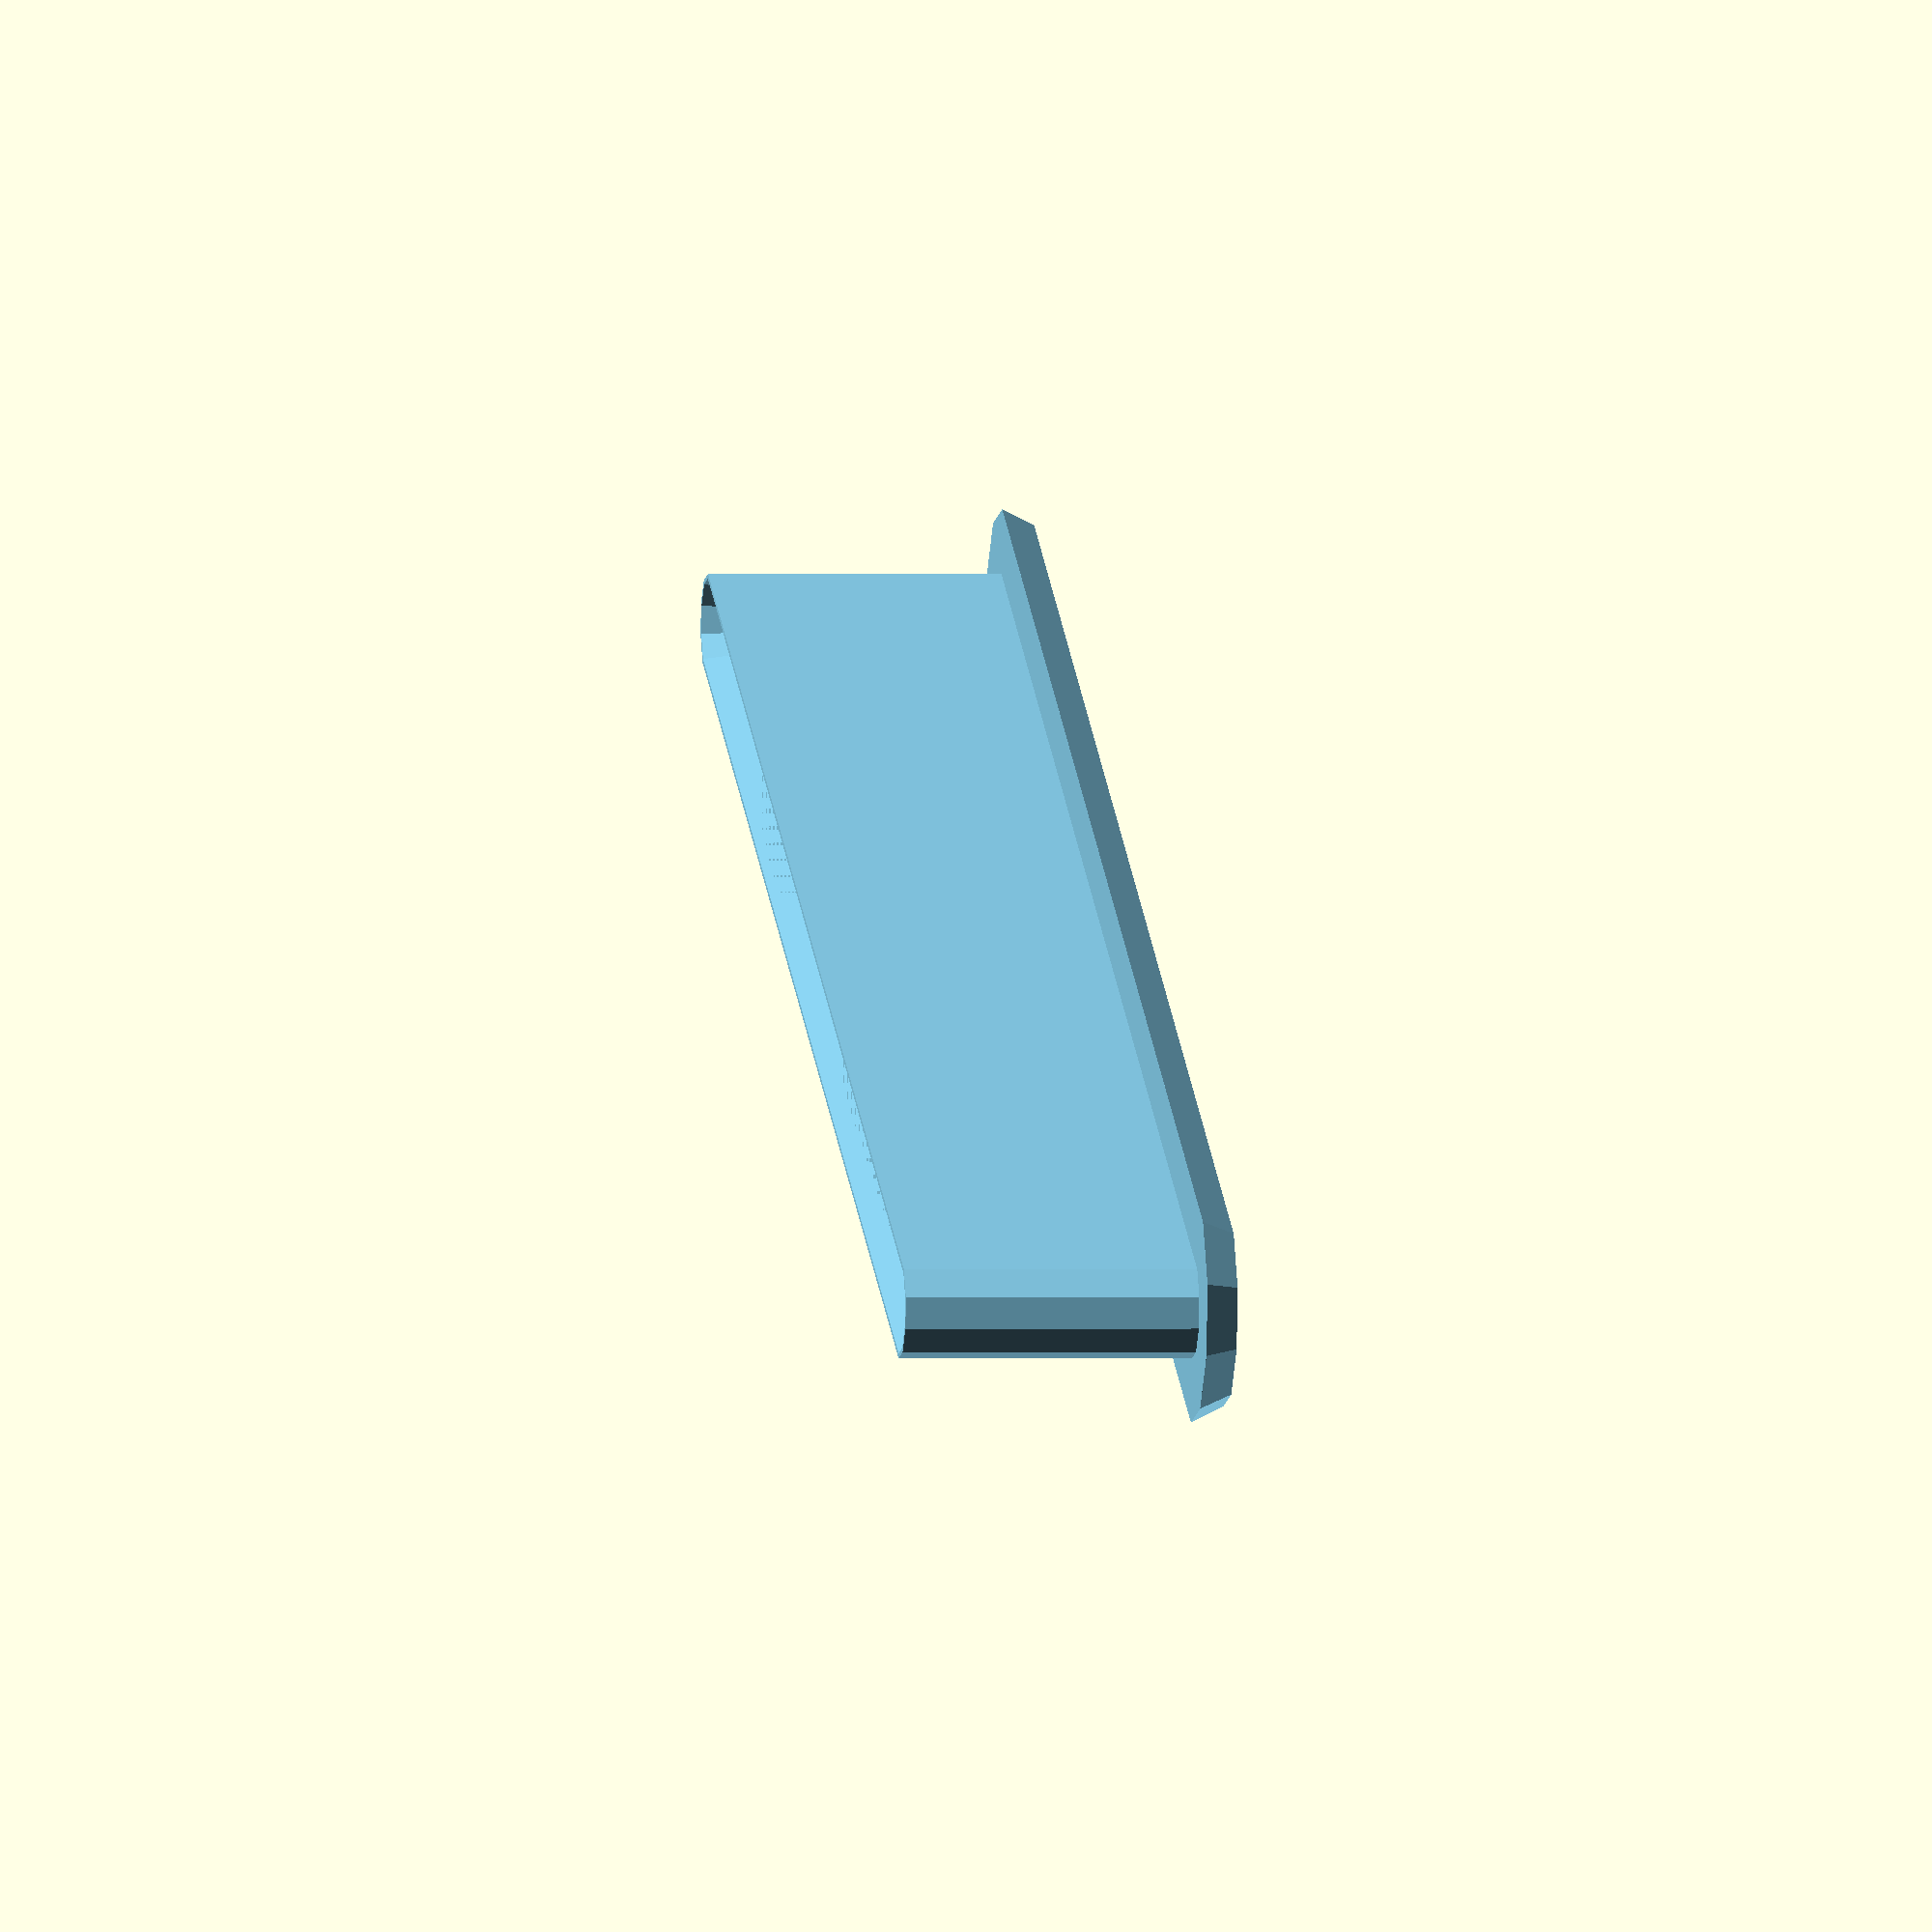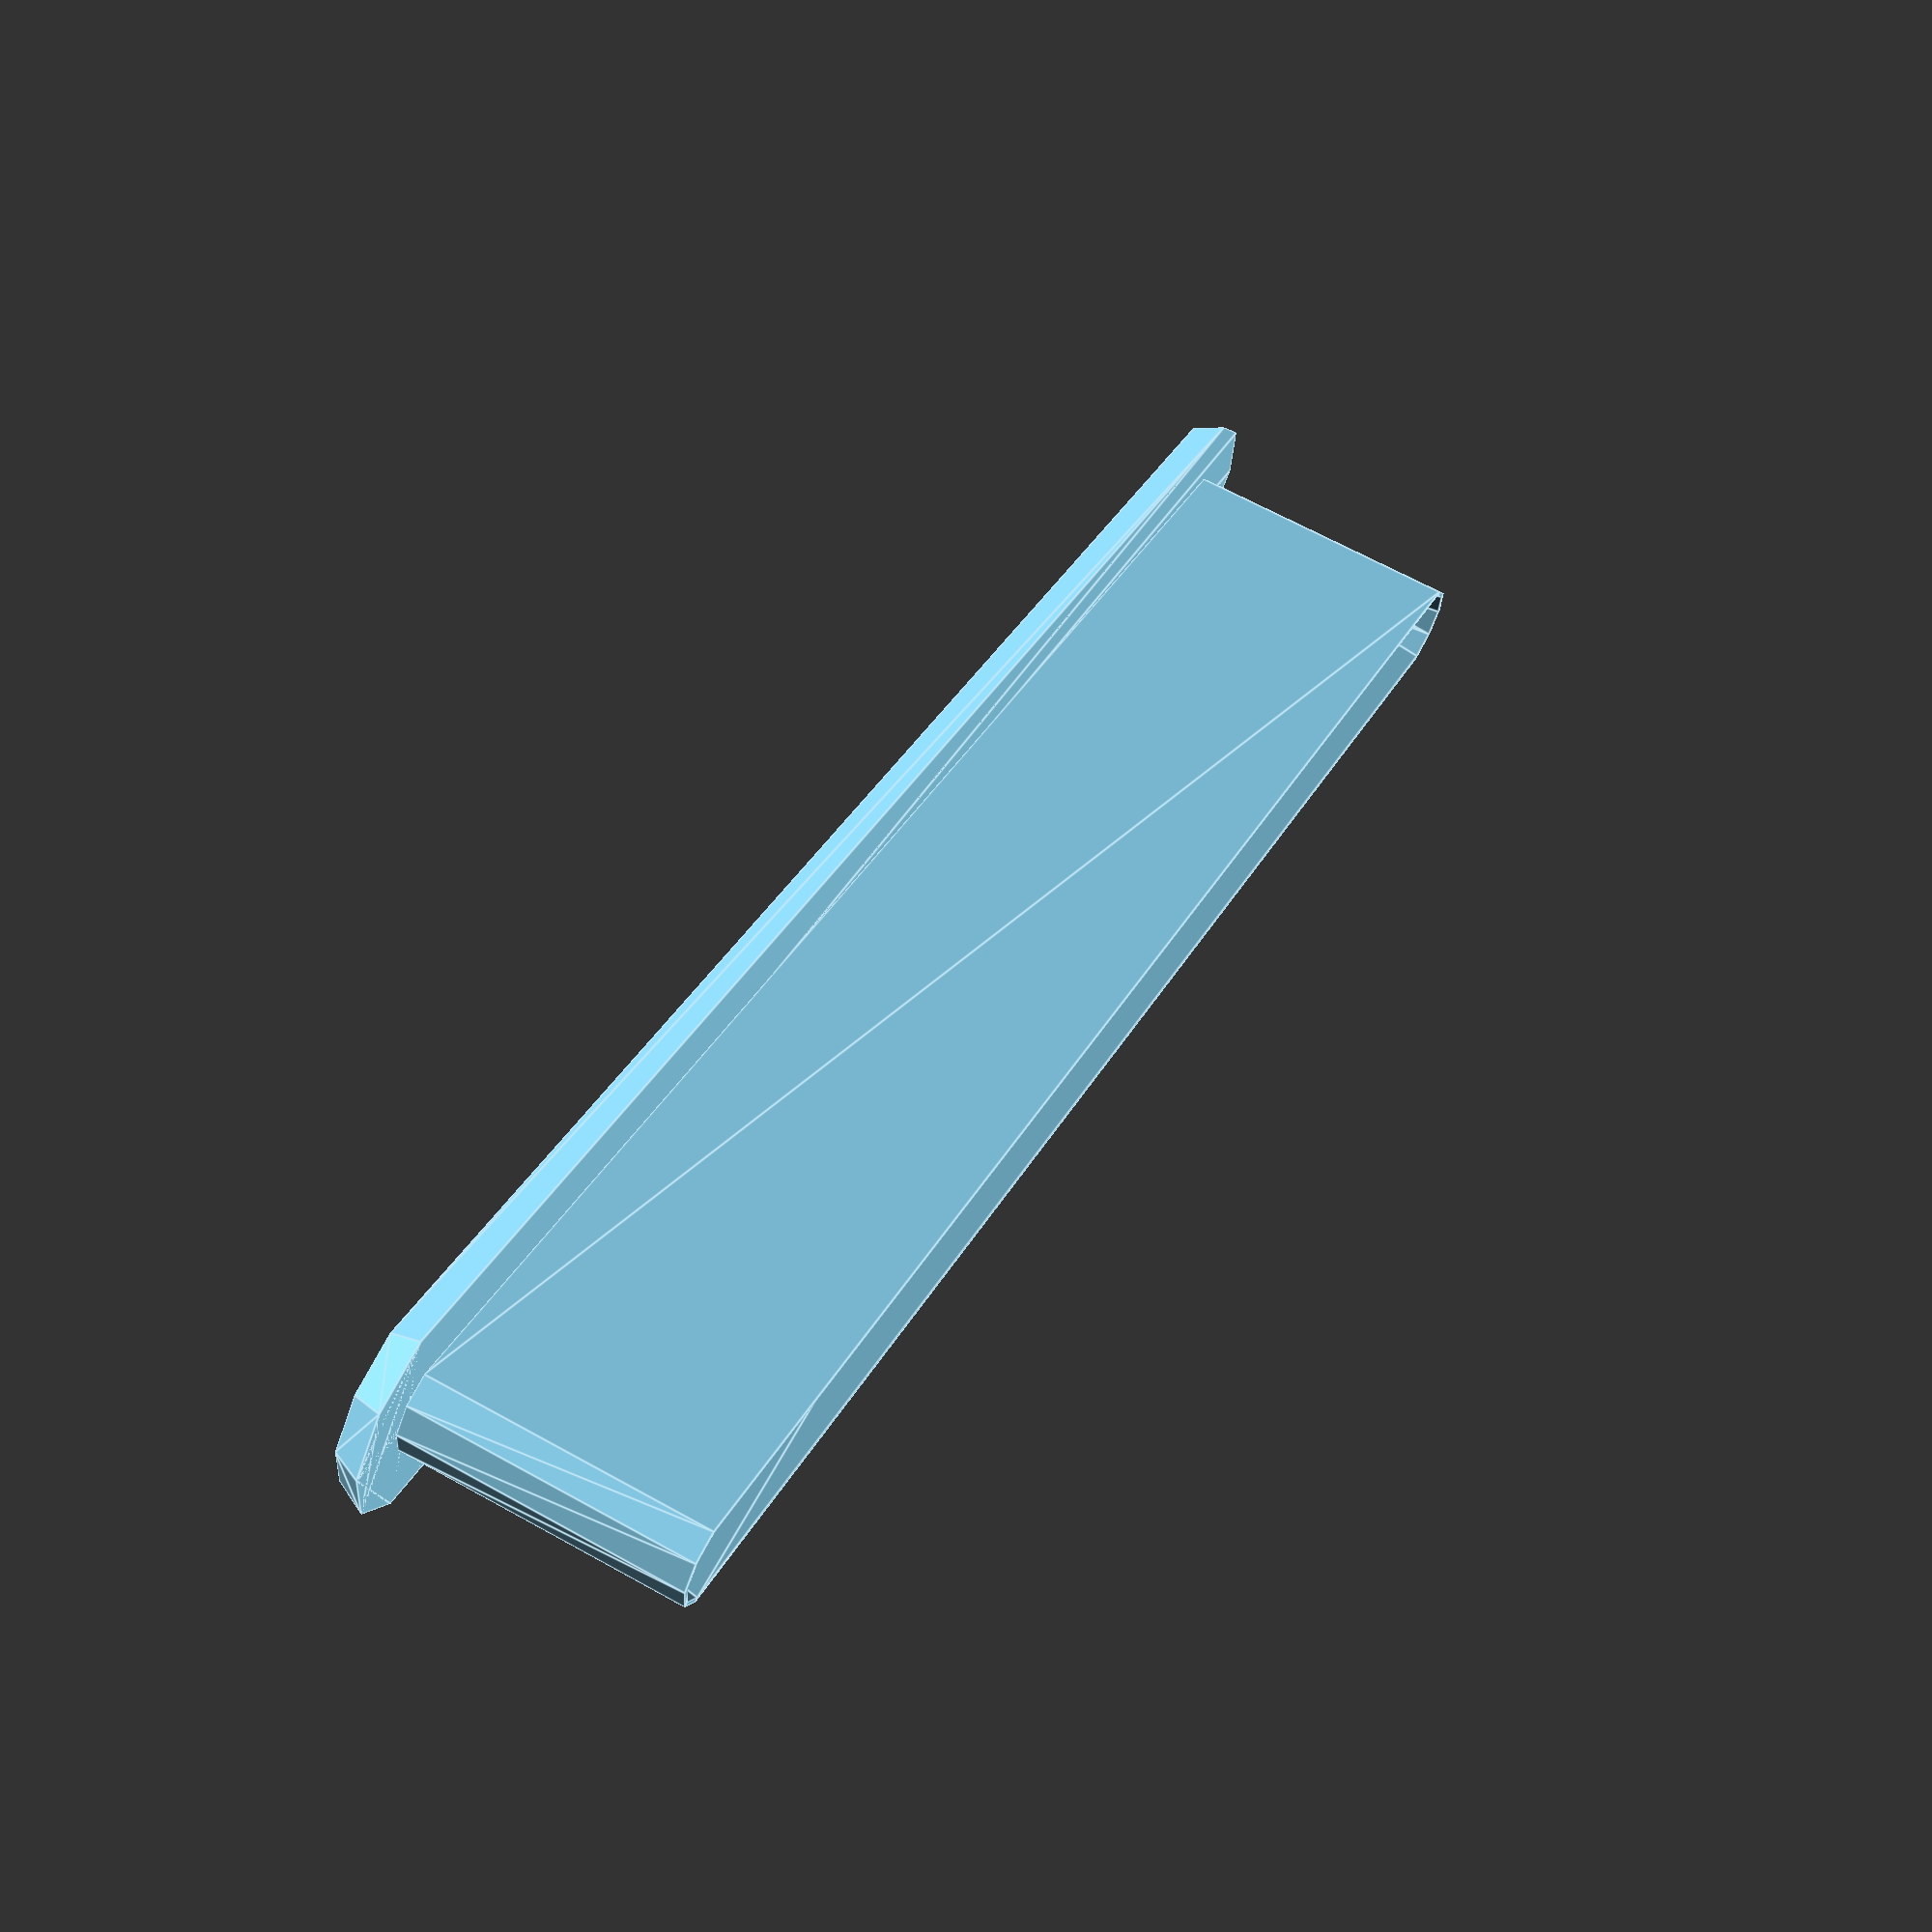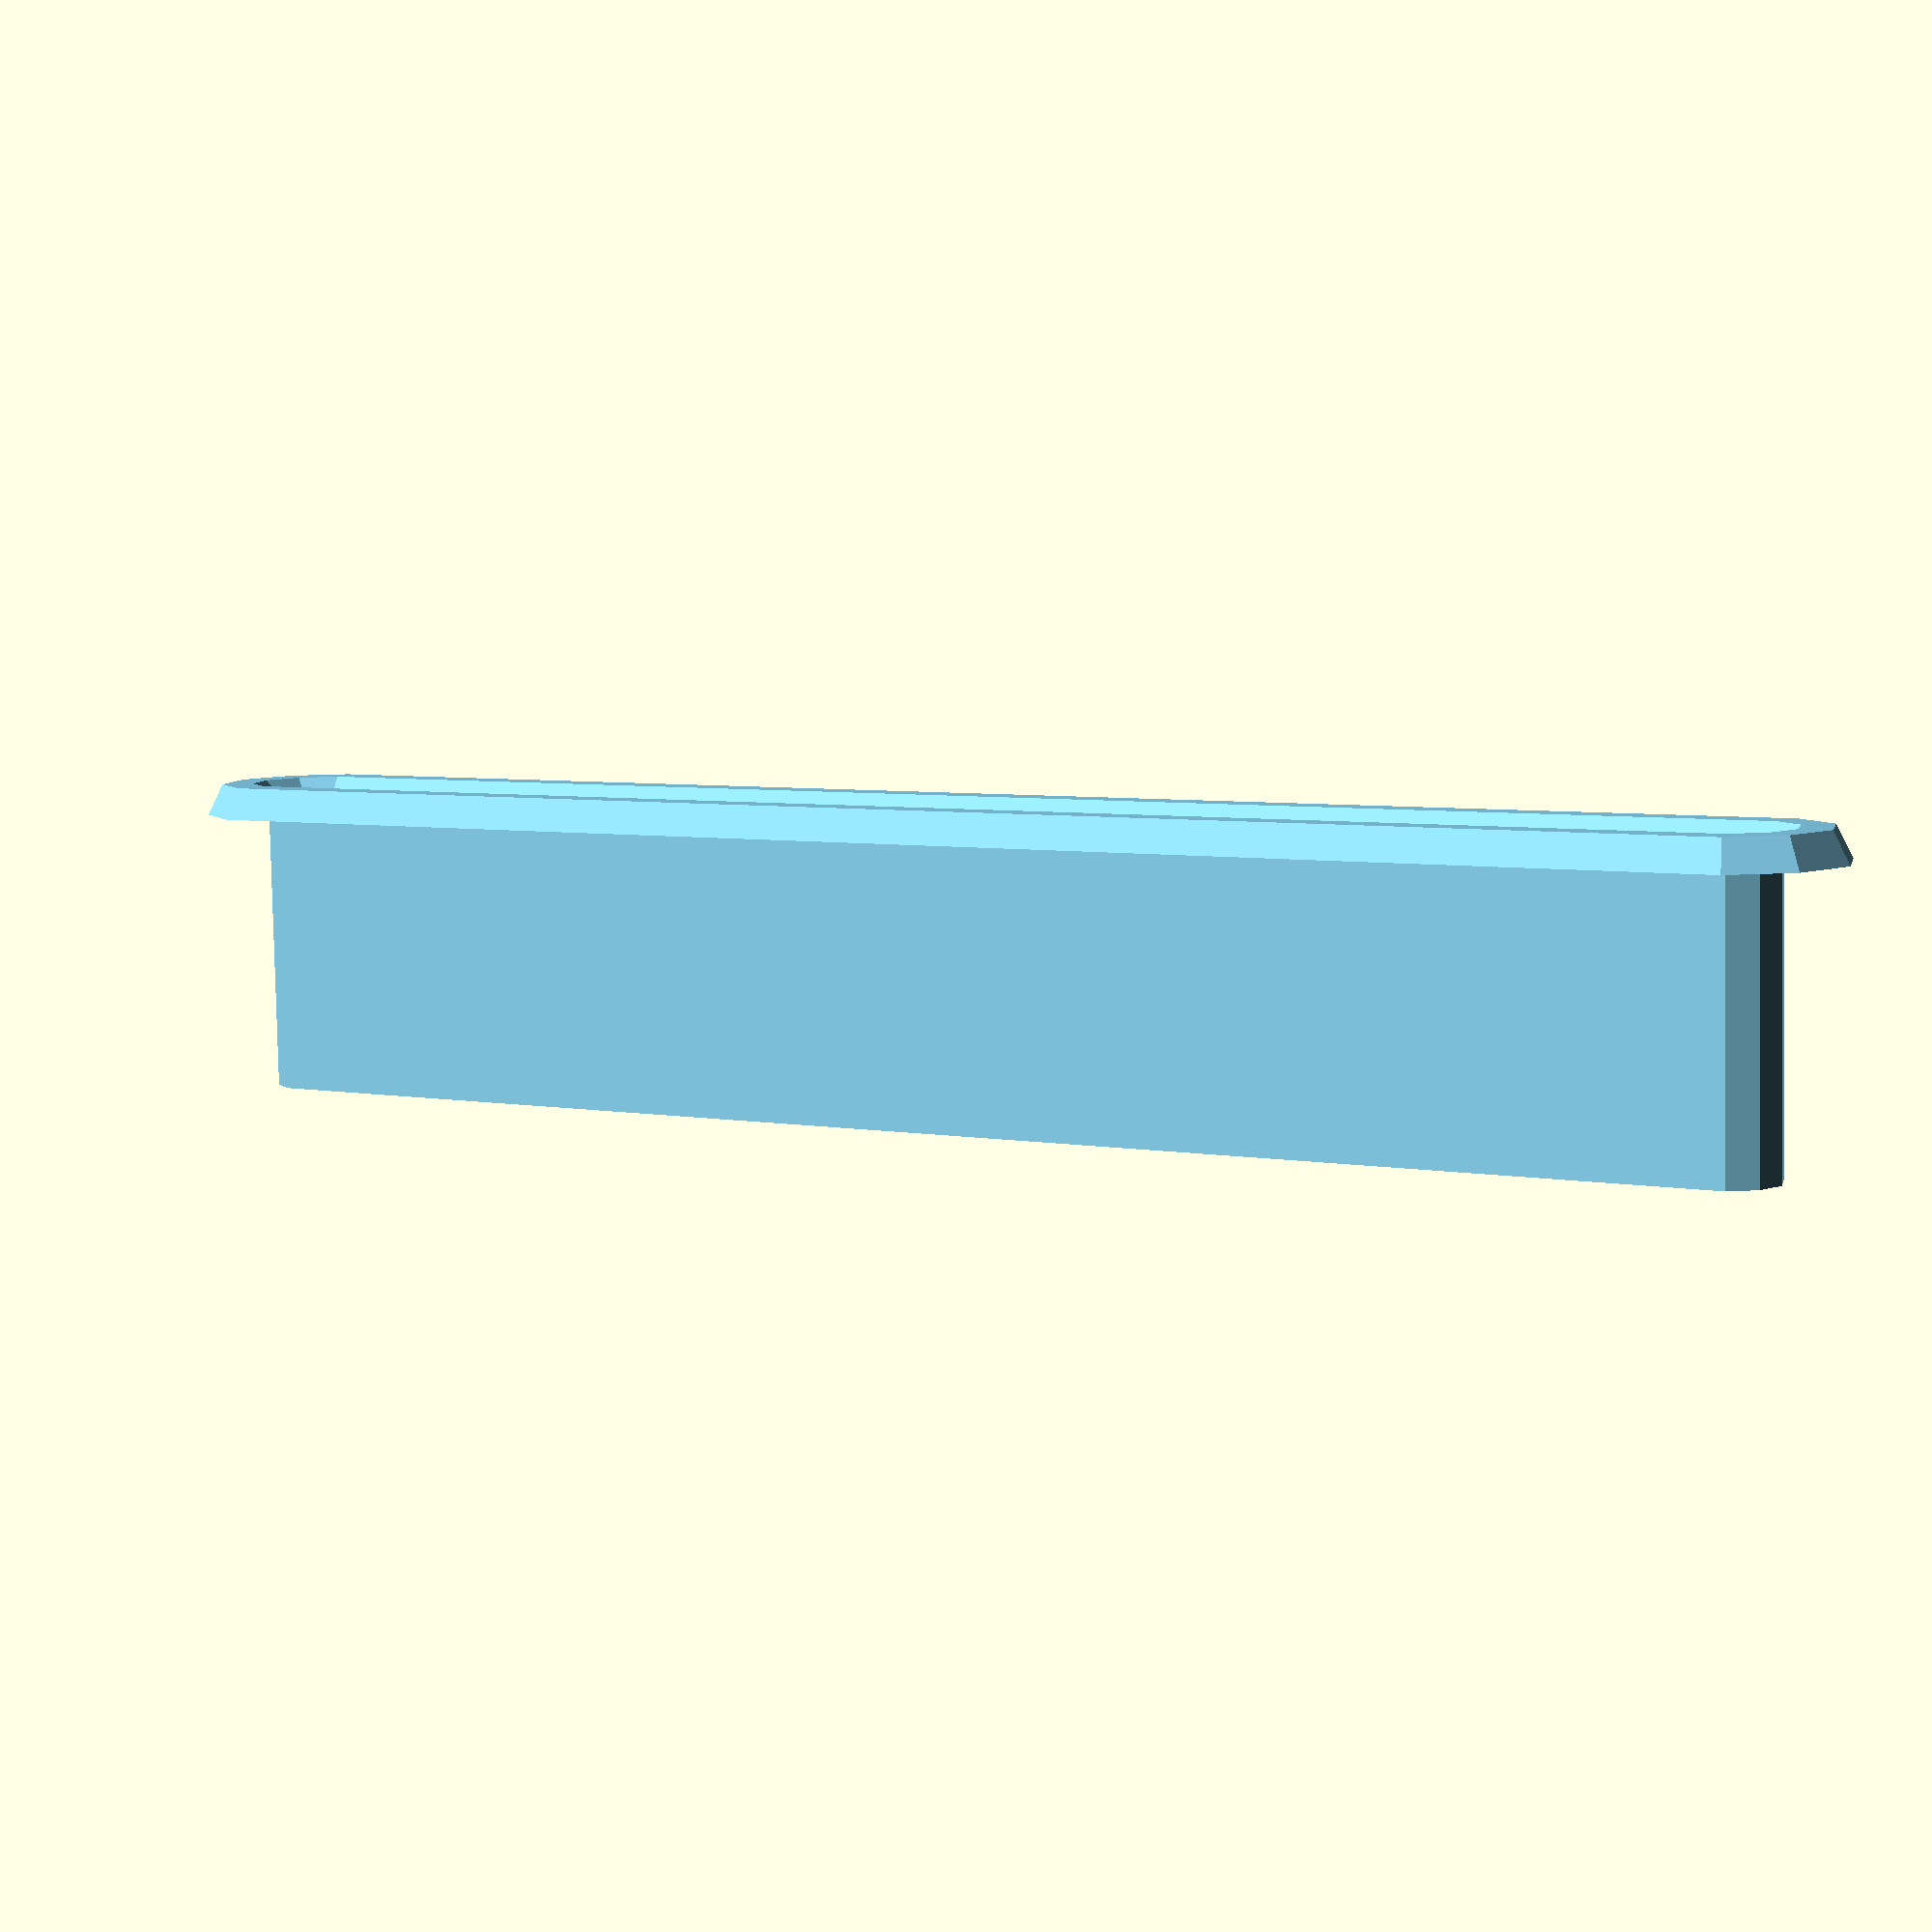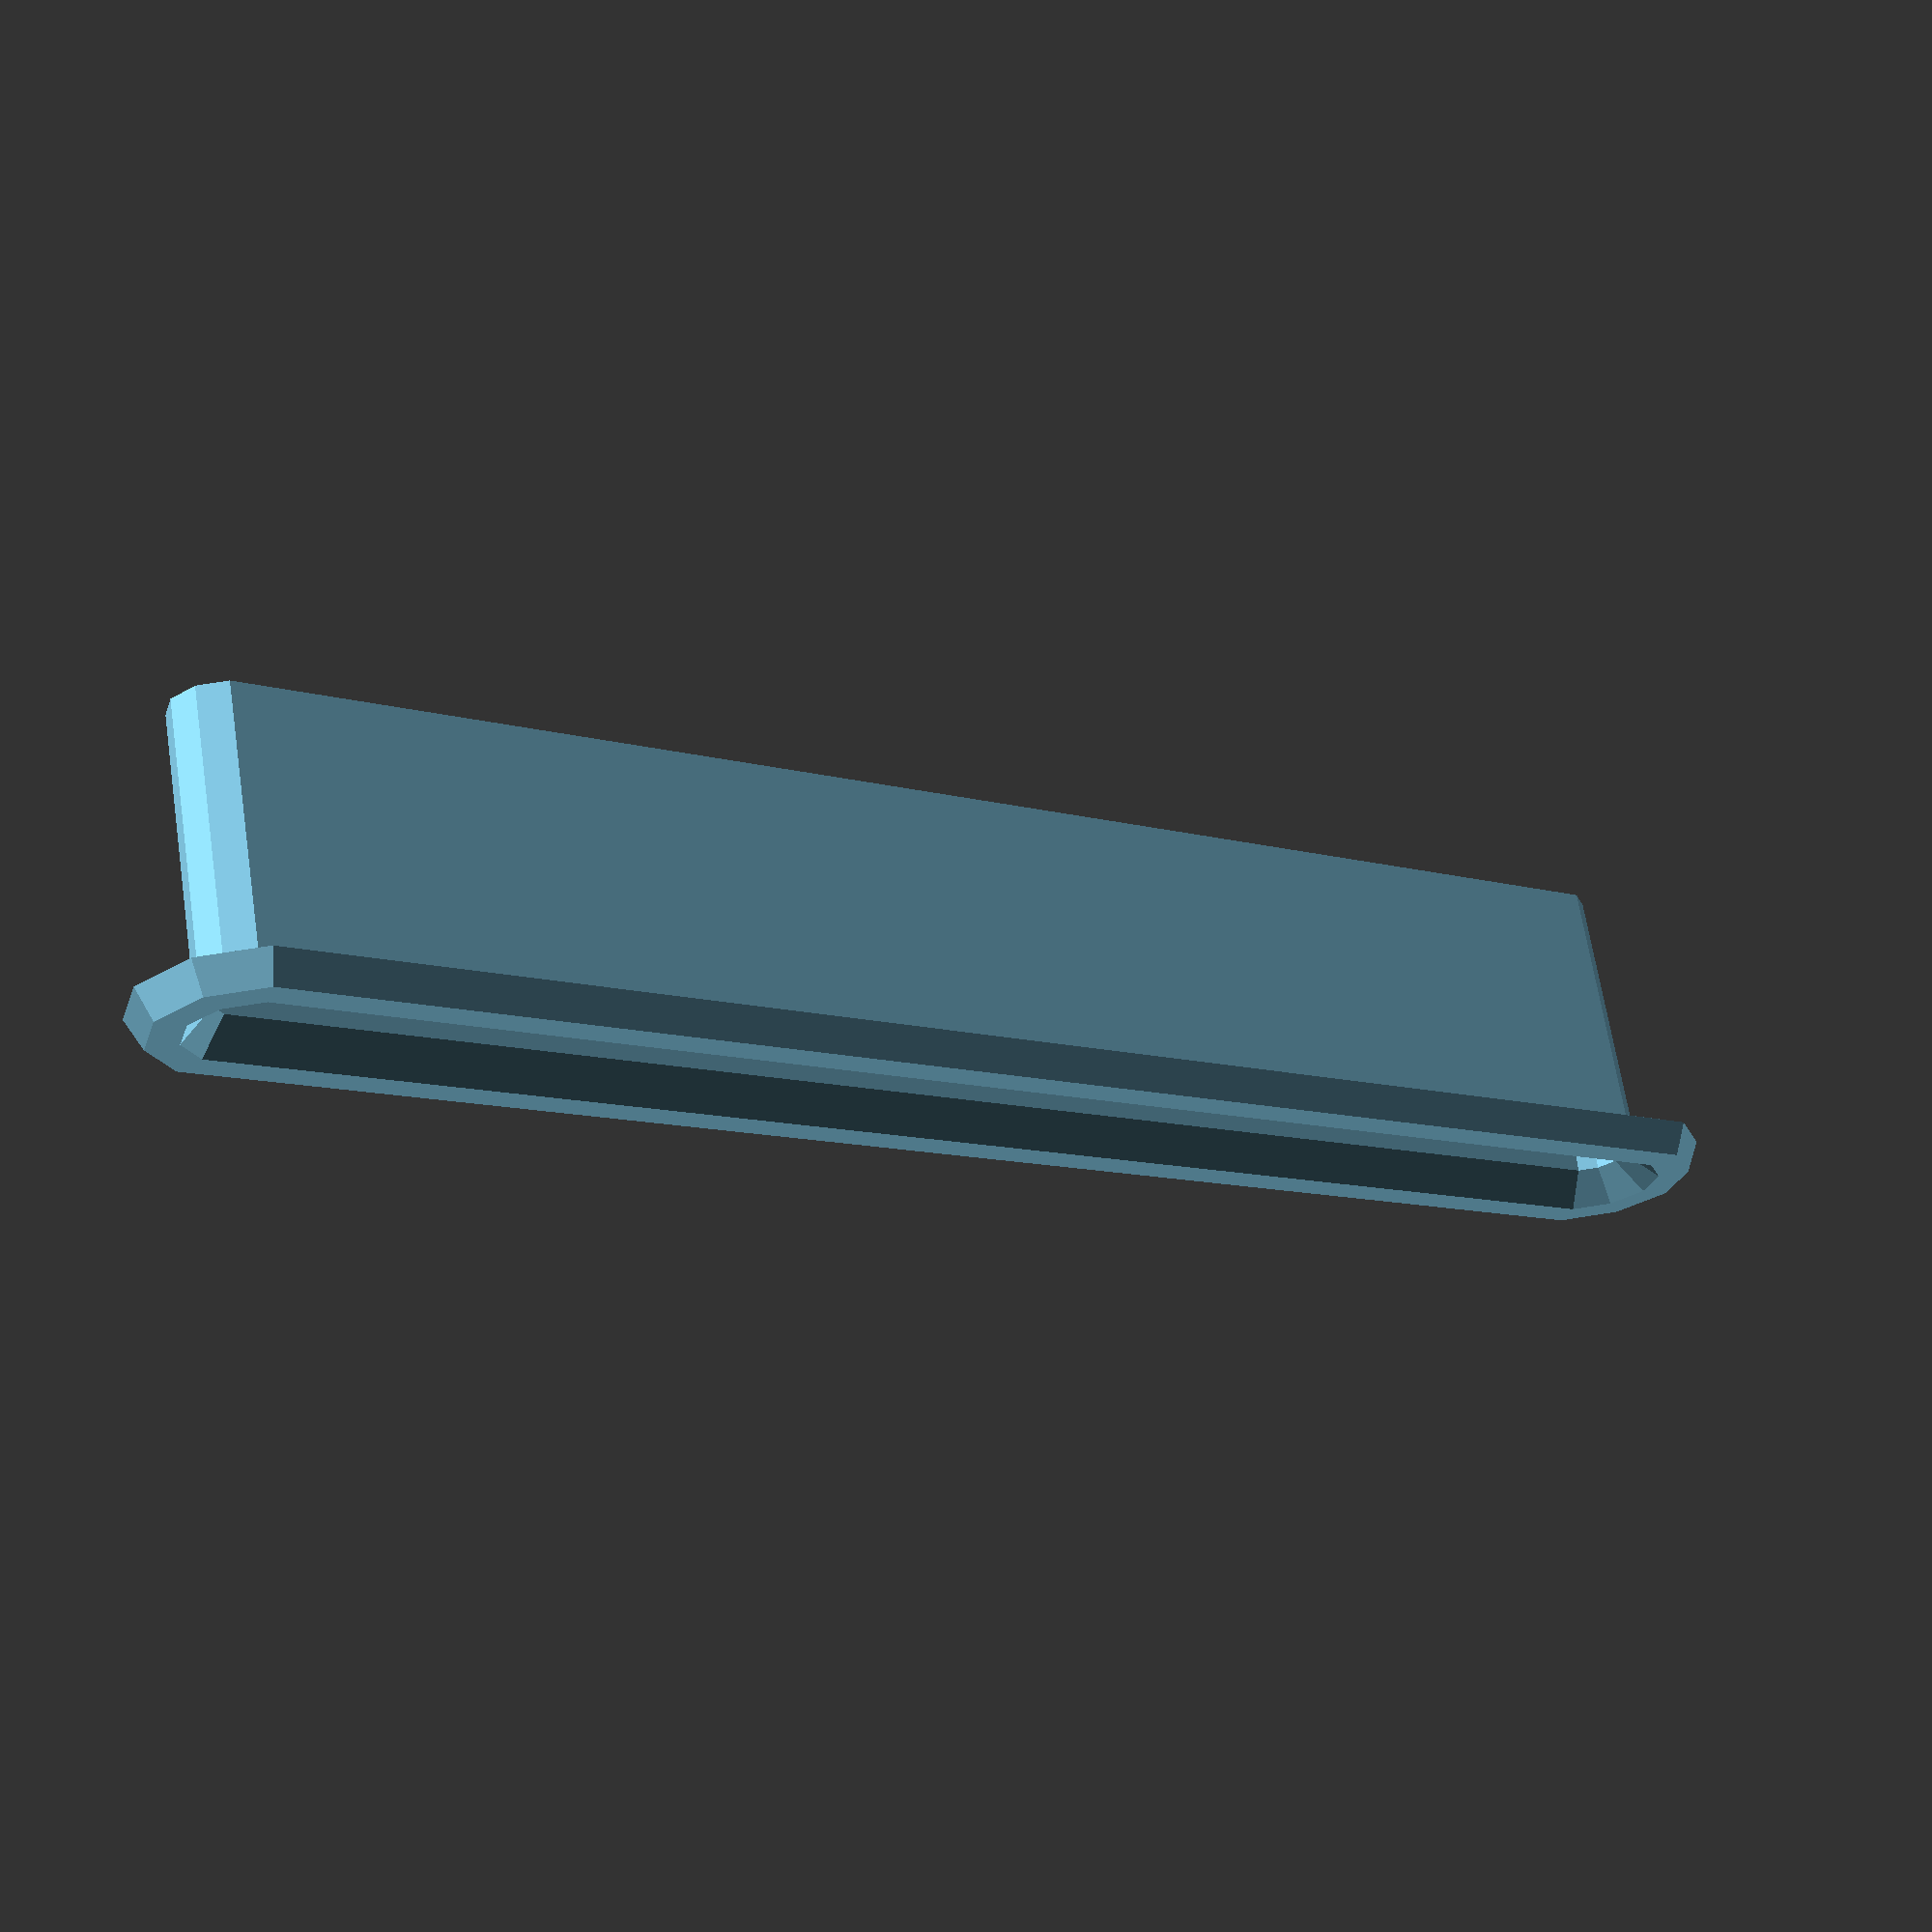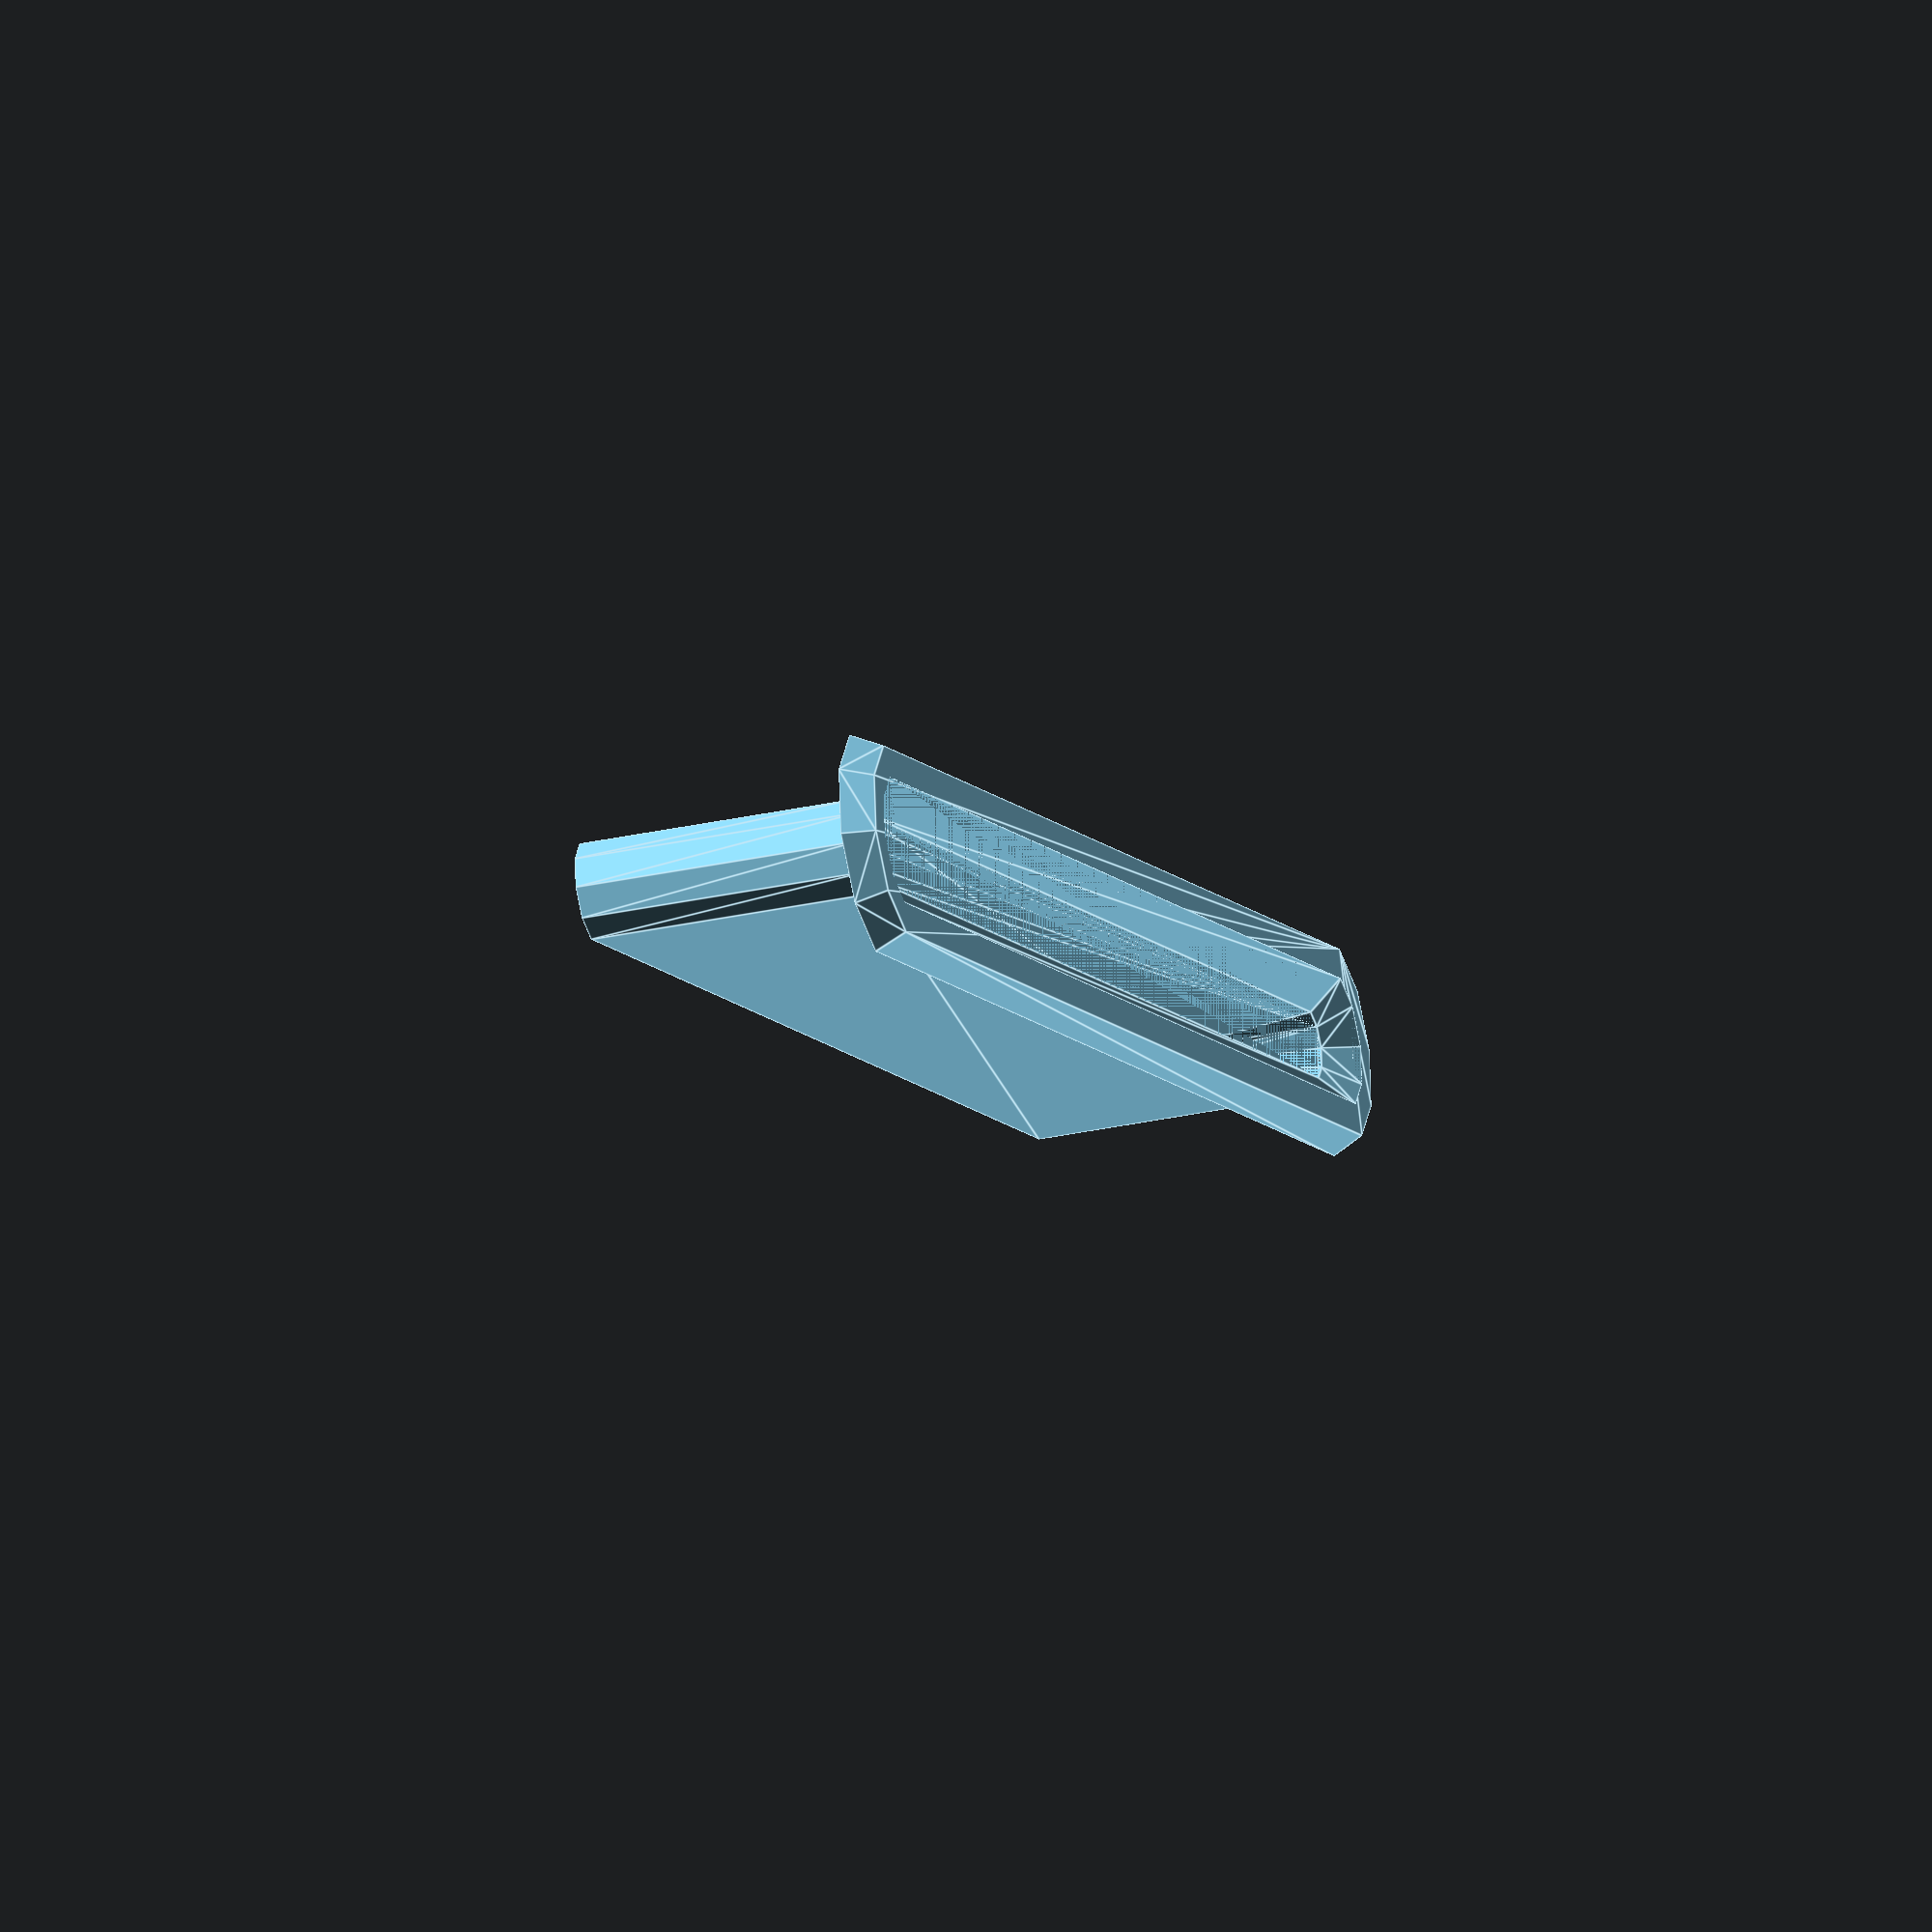
<openscad>
/*
 * 3D Printer Enclosure Filament Grommet
 * By smkent (GitHub) / bulbasaur0 (Printables)
 *
 * Licensed under Creative Commons (4.0 International License) Attribution
 */

/* [Rendering Options] */
// Render in print orientation (upside down)
Print_Orientation = true;

/* [Size] */
// All units in millimeters

// Thickness of surface the grommet will pass through
Height = 18.26; // [1:0.01:100]
// Horizontal width of the grommet cutout, without the rounded ends (Set to 0 for a circular grommet)
Width = 100; // [0:1500]
// Horizontal depth of the grommet cutout
Depth = 6.35; // [2:0.05:20]

Filament_Size = 1.75; // [1.75: 1.75mm, 2.85: 2.85mm]

/* [Advanced Options] */

// Height of top lip of grommet that sits above the surface
Lip_Height = 2; // [1:1:10]

// Width of the filament channel; may be less then or equal to the grommet width (Set to -1 to use Width)
Opening_Width = -1; // [-1:1:500]

// Make the filament channel this percentage wider than the filament size
Filament_Diameter_Tolerance_Percent = 30; // [0:1:100]

/* [Development Toggles] */

Preview_Full_Render = false;

module __end_customizer_options__() { }

// Constants //

$fn = ($preview && !Preview_Full_Render) ? 10 : 50;

// Modules //

module maybe_render() {
    if (Preview_Full_Render) {
        render()
        children();
    } else {
        children();
    }
}

module cutout_shape(radius, width) {
    hull()
    for(m = [0:1]) {
        mirror([m, 0])
        translate([-width/2, 0])
        circle(radius);
    }
}

module hull_stack(height, mirr=false, cut=false) {
    // Takes two children
    // Set the first child as the larger polygon
    slop = 0.001;
    translate([0, 0, mirr ? height : 0])
    mirror([0, 0, mirr ? 1 : 0])
    difference() {
        hull()
        union() {
            translate([0, 0, -slop])
            linear_extrude(height=slop)
            children(0);

            translate([0, 0, height - slop])
            linear_extrude(height=slop)
            children(1);
        }
        if (!cut) {
            translate([0, 0, -slop])
            linear_extrude(height=slop)
            children(0);
        }
    }
    if (cut) {
        translate([0, 0, -slop])
        linear_extrude(height=slop)
        children(1);
    }
}


module grommet() {
    fs = Filament_Size * (1 + Filament_Diameter_Tolerance_Percent / 100);
    ow = Opening_Width == -1 ? Width : min(Width, Opening_Width);

    difference() {
        union() {
            translate([0, 0, Height])
            hull_stack(Lip_Height, mirr=false) {
                cutout_shape(Depth / 2 + Lip_Height * 2, Width);
                cutout_shape(Depth / 2 + Lip_Height * 1.5, Width);
            }
            linear_extrude(height=Height)
            cutout_shape(Depth/2, Width);
        }
        translate([0, 0, Height])
        hull_stack(Lip_Height, mirr=true, cut=true) {
            cutout_shape((Depth / 2 + Lip_Height) - max(1, Lip_Height / 2), Width);
            cutout_shape(Depth / 2 - 1, Width);
        }
        translate([0, 0, Height / 2])
        hull_stack(Height / 2, mirr=true, cut=true) {
            cutout_shape(Depth / 2 - 1, Width);
            cutout_shape(fs / 2, ow);
        }
        hull_stack(Height / 2, cut=true) {
            cutout_shape((Depth / 2) - 0.3, Width);
            cutout_shape(fs / 2, ow);
        }
    }
}

module main() {
    color("skyblue")
    translate([0, 0, Print_Orientation ? Height + Lip_Height : 0])
    rotate([0, Print_Orientation ? 180 : 0, 0])
    maybe_render()
    grommet();
}

main();

</openscad>
<views>
elev=179.8 azim=24.7 roll=97.5 proj=o view=wireframe
elev=115.4 azim=23.8 roll=240.6 proj=p view=edges
elev=83.1 azim=149.6 roll=181.1 proj=p view=solid
elev=113.3 azim=325.3 roll=8.8 proj=p view=solid
elev=31.7 azim=23.5 roll=107.2 proj=o view=edges
</views>
